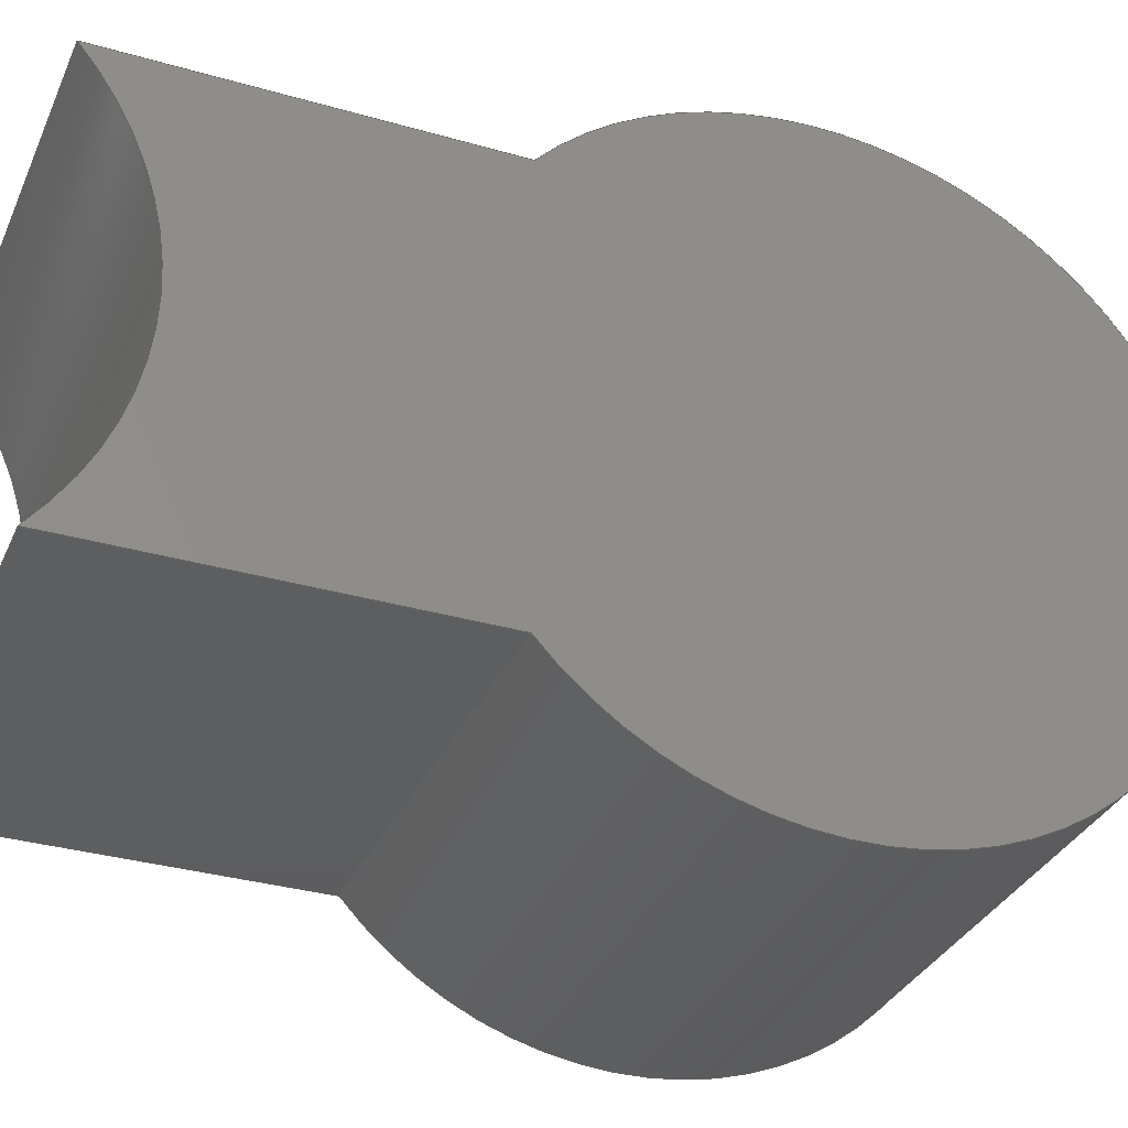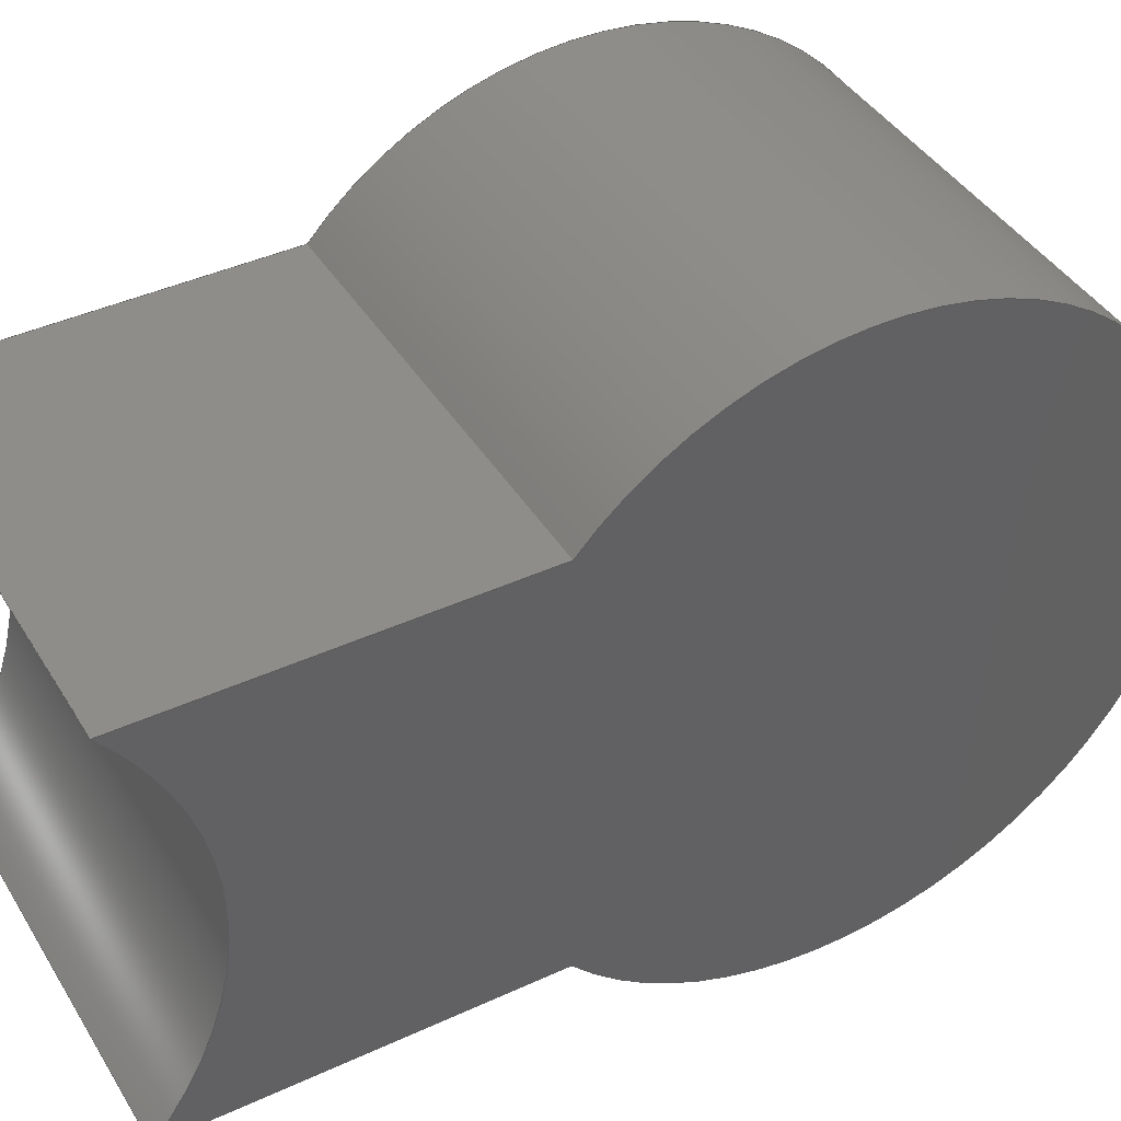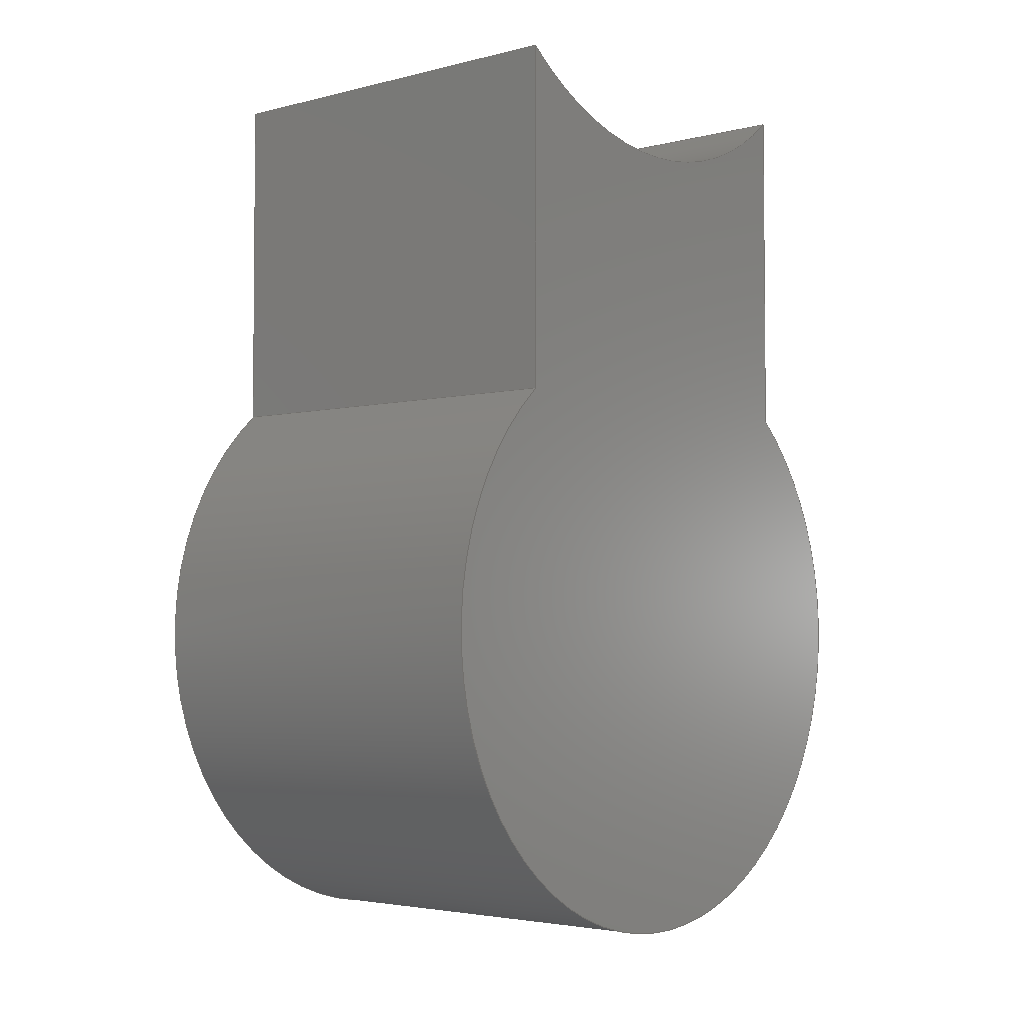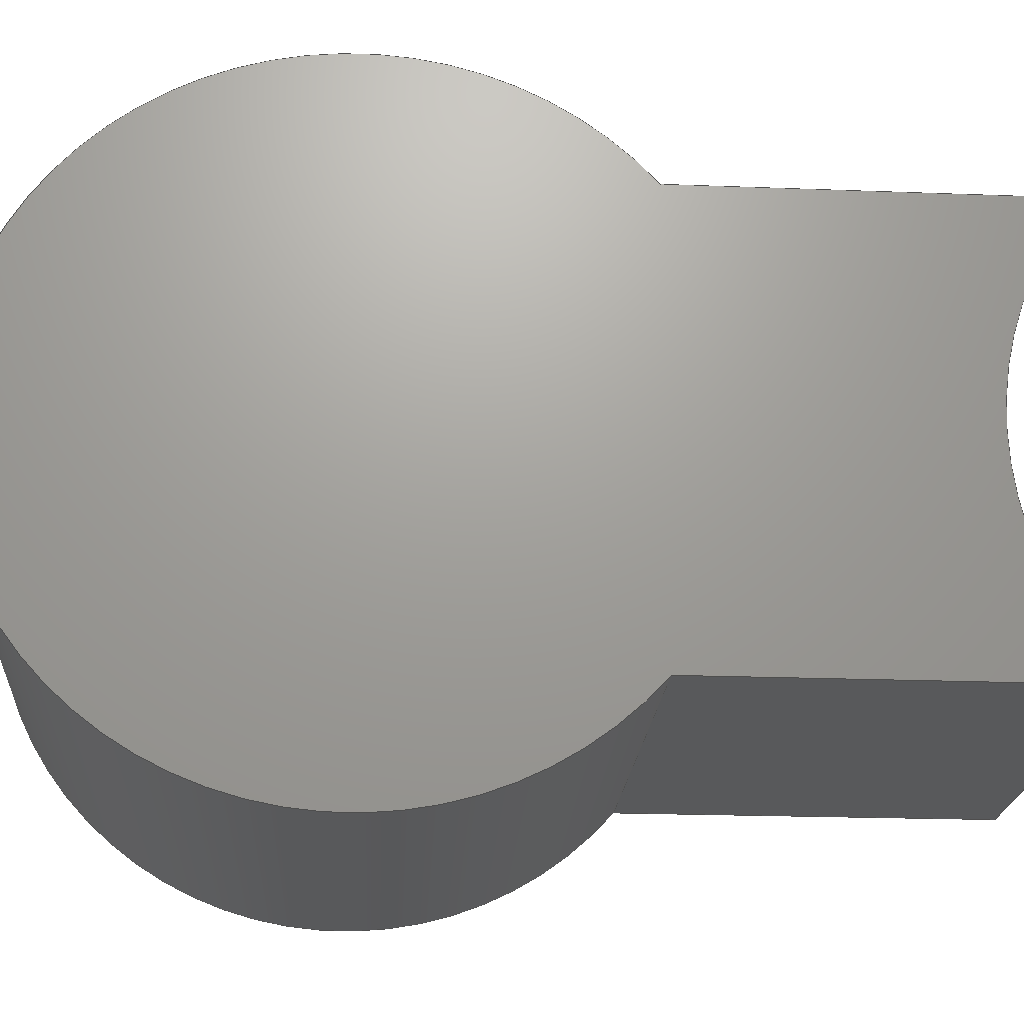
<metadata>
{"format":"step","ext":"step","renderer":"f3d","projection":"perspective","resolution":1024,"background":"white","views":[{"elev":-33.3,"azim":68.4,"up":"+Y"},{"elev":41.7,"azim":60.9,"up":"+Y"},{"elev":-3.5,"azim":40.4,"up":"+Z"},{"elev":-20.8,"azim":-94.0,"up":"+Y"}]}
</metadata>
<code>
ISO-10303-21;
DATA;
#1=MECHANICAL_DESIGN_AND_DRAUGHTING_RELATIONSHIP('Isometric','',#15,#16);
#2=MECHANICAL_DESIGN_AND_DRAUGHTING_RELATIONSHIP('Front','',#17,#16);
#3=MECHANICAL_DESIGN_AND_DRAUGHTING_RELATIONSHIP('Top','',#18,#16);
#4=MECHANICAL_DESIGN_AND_DRAUGHTING_RELATIONSHIP('Right','',#19,#16);
#5=MAPPED_ITEM('',#10,#164);
#6=MAPPED_ITEM('',#11,#165);
#7=MAPPED_ITEM('',#12,#166);
#8=MAPPED_ITEM('',#13,#167);
#9=MAPPED_ITEM('',#14,#168);
#10=REPRESENTATION_MAP(#164,#34);
#11=REPRESENTATION_MAP(#165,#279);
#12=REPRESENTATION_MAP(#166,#34);
#13=REPRESENTATION_MAP(#167,#34);
#14=REPRESENTATION_MAP(#168,#34);
#15=DRAUGHTING_MODEL('Isometric',(#5,#21),#271);
#16=DRAUGHTING_MODEL('',(#6,#165),#271);
#17=DRAUGHTING_MODEL('Front',(#7,#22),#271);
#18=DRAUGHTING_MODEL('Top',(#8,#23),#271);
#19=DRAUGHTING_MODEL('Right',(#9,#24),#271);
#20=MECHANICAL_DESIGN_GEOMETRIC_PRESENTATION_REPRESENTATION('',(#35),#272);
#21=CAMERA_MODEL_D3('Isometric',#156,#25);
#22=CAMERA_MODEL_D3('Front',#158,#26);
#23=CAMERA_MODEL_D3('Top',#160,#27);
#24=CAMERA_MODEL_D3('Right',#162,#28);
#25=VIEW_VOLUME(.PARALLEL.,#254,16.99,0,.F.,0,.F.,.F.,#29);
#26=VIEW_VOLUME(.PARALLEL.,#257,117.7,0,.F.,0,.F.,.F.,#30);
#27=VIEW_VOLUME(.PARALLEL.,#260,117.7,0,.F.,0,.F.,.F.,#31);
#28=VIEW_VOLUME(.PARALLEL.,#263,117.7,0,.F.,0,.F.,.F.,#32);
#29=PLANAR_BOX('view window',0,0,#157);
#30=PLANAR_BOX('view window',0,0,#159);
#31=PLANAR_BOX('view window',0,0,#161);
#32=PLANAR_BOX('view window',0,0,#163);
#33=SHAPE_REPRESENTATION_RELATIONSHIP('SRR','None',#279,#34);
#34=ADVANCED_BREP_SHAPE_REPRESENTATION('',(#37),#271);
#35=STYLED_ITEM('',(#288),#37);
#36=STYLED_ITEM('',(#289),#6);
#37=MANIFOLD_SOLID_BREP('Solid9',#126);
#38=CYLINDRICAL_SURFACE('',#150,46);
#39=CYLINDRICAL_SURFACE('',#153,46);
#40=FACE_OUTER_BOUND('',#46,.T.);
#41=FACE_OUTER_BOUND('',#47,.T.);
#42=FACE_OUTER_BOUND('',#48,.T.);
#43=FACE_OUTER_BOUND('',#49,.T.);
#44=FACE_OUTER_BOUND('',#50,.T.);
#45=FACE_OUTER_BOUND('',#51,.T.);
#46=EDGE_LOOP('',(#92,#93,#94,#95));
#47=EDGE_LOOP('',(#96,#97,#98,#99));
#48=EDGE_LOOP('',(#100,#101,#102,#103));
#49=EDGE_LOOP('',(#104,#105,#106,#107));
#50=EDGE_LOOP('',(#108,#109,#110,#111));
#51=EDGE_LOOP('',(#112,#113,#114,#115));
#52=LINE('',#231,#60);
#53=LINE('',#234,#61);
#54=LINE('',#237,#62);
#55=LINE('',#239,#63);
#56=LINE('',#240,#64);
#57=LINE('',#244,#65);
#58=LINE('',#247,#66);
#59=LINE('',#248,#67);
#60=VECTOR('',#175,10);
#61=VECTOR('',#178,10);
#62=VECTOR('',#181,10);
#63=VECTOR('',#182,10);
#64=VECTOR('',#183,10);
#65=VECTOR('',#188,10);
#66=VECTOR('',#191,10);
#67=VECTOR('',#192,10);
#68=CIRCLE('',#147,46);
#69=CIRCLE('',#148,46);
#70=CIRCLE('',#151,46);
#71=CIRCLE('',#154,46);
#72=VERTEX_POINT('',#227);
#73=VERTEX_POINT('',#228);
#74=VERTEX_POINT('',#230);
#75=VERTEX_POINT('',#232);
#76=VERTEX_POINT('',#236);
#77=VERTEX_POINT('',#238);
#78=VERTEX_POINT('',#242);
#79=VERTEX_POINT('',#246);
#80=EDGE_CURVE('',#72,#73,#68,.T.);
#81=EDGE_CURVE('',#73,#74,#52,.T.);
#82=EDGE_CURVE('',#74,#75,#69,.T.);
#83=EDGE_CURVE('',#75,#72,#53,.T.);
#84=EDGE_CURVE('',#76,#73,#54,.T.);
#85=EDGE_CURVE('',#77,#76,#55,.T.);
#86=EDGE_CURVE('',#74,#77,#56,.T.);
#87=EDGE_CURVE('',#78,#77,#70,.T.);
#88=EDGE_CURVE('',#75,#78,#57,.T.);
#89=EDGE_CURVE('',#79,#78,#58,.T.);
#90=EDGE_CURVE('',#72,#79,#59,.T.);
#91=EDGE_CURVE('',#76,#79,#71,.T.);
#92=ORIENTED_EDGE('',*,*,#80,.T.);
#93=ORIENTED_EDGE('',*,*,#81,.T.);
#94=ORIENTED_EDGE('',*,*,#82,.T.);
#95=ORIENTED_EDGE('',*,*,#83,.T.);
#96=ORIENTED_EDGE('',*,*,#84,.F.);
#97=ORIENTED_EDGE('',*,*,#85,.F.);
#98=ORIENTED_EDGE('',*,*,#86,.F.);
#99=ORIENTED_EDGE('',*,*,#81,.F.);
#100=ORIENTED_EDGE('',*,*,#86,.T.);
#101=ORIENTED_EDGE('',*,*,#87,.F.);
#102=ORIENTED_EDGE('',*,*,#88,.F.);
#103=ORIENTED_EDGE('',*,*,#82,.F.);
#104=ORIENTED_EDGE('',*,*,#88,.T.);
#105=ORIENTED_EDGE('',*,*,#89,.F.);
#106=ORIENTED_EDGE('',*,*,#90,.F.);
#107=ORIENTED_EDGE('',*,*,#83,.F.);
#108=ORIENTED_EDGE('',*,*,#90,.T.);
#109=ORIENTED_EDGE('',*,*,#91,.F.);
#110=ORIENTED_EDGE('',*,*,#84,.T.);
#111=ORIENTED_EDGE('',*,*,#80,.F.);
#112=ORIENTED_EDGE('',*,*,#91,.T.);
#113=ORIENTED_EDGE('',*,*,#89,.T.);
#114=ORIENTED_EDGE('',*,*,#87,.T.);
#115=ORIENTED_EDGE('',*,*,#85,.T.);
#116=PLANE('',#146);
#117=PLANE('',#149);
#118=PLANE('',#152);
#119=PLANE('',#155);
#120=ADVANCED_FACE('',(#40),#116,.F.);
#121=ADVANCED_FACE('',(#41),#117,.T.);
#122=ADVANCED_FACE('',(#42),#38,.F.);
#123=ADVANCED_FACE('',(#43),#118,.T.);
#124=ADVANCED_FACE('',(#44),#39,.T.);
#125=ADVANCED_FACE('',(#45),#119,.T.);
#126=CLOSED_SHELL('',(#120,#121,#122,#123,#124,#125));
#127=DERIVED_UNIT_ELEMENT(#129,1);
#128=DERIVED_UNIT_ELEMENT(#274,3);
#129=(
MASS_UNIT()
NAMED_UNIT(*)
SI_UNIT($,.GRAM.)
);
#130=DERIVED_UNIT((#127,#128));
#131=MEASURE_REPRESENTATION_ITEM('density measure',
POSITIVE_RATIO_MEASURE(1),#130);
#132=PROPERTY_DEFINITION_REPRESENTATION(#137,#134);
#133=PROPERTY_DEFINITION_REPRESENTATION(#138,#135);
#134=REPRESENTATION('material name',(#136),#271);
#135=REPRESENTATION('density',(#131),#271);
#136=DESCRIPTIVE_REPRESENTATION_ITEM('Generic','Generic');
#137=PROPERTY_DEFINITION('material property','material name',#281);
#138=PROPERTY_DEFINITION('material property','density of part',#281);
#139=DATE_TIME_ROLE('creation_date');
#140=APPLIED_DATE_AND_TIME_ASSIGNMENT(#141,#139,(#281));
#141=DATE_AND_TIME(#142,#143);
#142=CALENDAR_DATE(2021,30,1);
#143=LOCAL_TIME(4,0,25,#144);
#144=COORDINATED_UNIVERSAL_TIME_OFFSET(0,0,.BEHIND.);
#145=AXIS2_PLACEMENT_3D('placement',#225,#169,#170);
#146=AXIS2_PLACEMENT_3D('',#226,#171,#172);
#147=AXIS2_PLACEMENT_3D('',#229,#173,#174);
#148=AXIS2_PLACEMENT_3D('',#233,#176,#177);
#149=AXIS2_PLACEMENT_3D('',#235,#179,#180);
#150=AXIS2_PLACEMENT_3D('',#241,#184,#185);
#151=AXIS2_PLACEMENT_3D('',#243,#186,#187);
#152=AXIS2_PLACEMENT_3D('',#245,#189,#190);
#153=AXIS2_PLACEMENT_3D('',#249,#193,#194);
#154=AXIS2_PLACEMENT_3D('',#250,#195,#196);
#155=AXIS2_PLACEMENT_3D('',#251,#197,#198);
#156=AXIS2_PLACEMENT_3D('view reference',#252,#199,#200);
#157=AXIS2_PLACEMENT_3D('view window',#253,#201,#202);
#158=AXIS2_PLACEMENT_3D('view reference',#255,#203,#204);
#159=AXIS2_PLACEMENT_3D('view window',#256,#205,#206);
#160=AXIS2_PLACEMENT_3D('view reference',#258,#207,#208);
#161=AXIS2_PLACEMENT_3D('view window',#259,#209,#210);
#162=AXIS2_PLACEMENT_3D('view reference',#261,#211,#212);
#163=AXIS2_PLACEMENT_3D('view window',#262,#213,#214);
#164=AXIS2_PLACEMENT_3D('',#264,#215,#216);
#165=AXIS2_PLACEMENT_3D('',#265,#217,#218);
#166=AXIS2_PLACEMENT_3D('',#266,#219,#220);
#167=AXIS2_PLACEMENT_3D('',#267,#221,#222);
#168=AXIS2_PLACEMENT_3D('',#268,#223,#224);
#169=DIRECTION('axis',(0,0,1));
#170=DIRECTION('refdir',(1,0,0));
#171=DIRECTION('center_axis',(1,0,0));
#172=DIRECTION('ref_axis',(0,0,-1));
#173=DIRECTION('center_axis',(-1,0,0));
#174=DIRECTION('ref_axis',(0,1,0));
#175=DIRECTION('',(0,0,1));
#176=DIRECTION('center_axis',(1,0,0));
#177=DIRECTION('ref_axis',(0,-1,0));
#178=DIRECTION('',(0,0,-1));
#179=DIRECTION('center_axis',(0,-1,0));
#180=DIRECTION('ref_axis',(0,0,-1));
#181=DIRECTION('',(-1,0,0));
#182=DIRECTION('',(0,0,-1));
#183=DIRECTION('',(1,0,0));
#184=DIRECTION('center_axis',(1,0,0));
#185=DIRECTION('ref_axis',(0,-1,0));
#186=DIRECTION('center_axis',(-1,0,0));
#187=DIRECTION('ref_axis',(0,-1,0));
#188=DIRECTION('',(1,0,0));
#189=DIRECTION('center_axis',(0,1,0));
#190=DIRECTION('ref_axis',(0,0,1));
#191=DIRECTION('',(0,0,1));
#192=DIRECTION('',(1,0,0));
#193=DIRECTION('center_axis',(1,0,0));
#194=DIRECTION('ref_axis',(0,6.123e-17,-1));
#195=DIRECTION('center_axis',(1,0,0));
#196=DIRECTION('ref_axis',(0,1,0));
#197=DIRECTION('center_axis',(1,0,0));
#198=DIRECTION('ref_axis',(0,0,-1));
#199=DIRECTION('center_axis',(-0.5774,0.5774,-0.5774));
#200=DIRECTION('ref_axis',(-0.7071,-0.7071,0));
#201=DIRECTION('center_axis',(0,0,1));
#202=DIRECTION('ref_axis',(1,0,0));
#203=DIRECTION('center_axis',(-2.22e-16,0,-1));
#204=DIRECTION('ref_axis',(-1,0,2.22e-16));
#205=DIRECTION('center_axis',(0,0,1));
#206=DIRECTION('ref_axis',(1,0,0));
#207=DIRECTION('center_axis',(0,-1,0));
#208=DIRECTION('ref_axis',(-1,0,0));
#209=DIRECTION('center_axis',(0,0,1));
#210=DIRECTION('ref_axis',(1,0,0));
#211=DIRECTION('center_axis',(-1,0,0));
#212=DIRECTION('ref_axis',(0,0,1));
#213=DIRECTION('center_axis',(0,0,1));
#214=DIRECTION('ref_axis',(1,0,0));
#215=DIRECTION('center_axis',(0,0,1));
#216=DIRECTION('ref_axis',(1,0,0));
#217=DIRECTION('center_axis',(0,0,1));
#218=DIRECTION('ref_axis',(1,0,0));
#219=DIRECTION('center_axis',(0,0,1));
#220=DIRECTION('ref_axis',(1,0,0));
#221=DIRECTION('center_axis',(0,0,1));
#222=DIRECTION('ref_axis',(1,0,0));
#223=DIRECTION('center_axis',(0,0,1));
#224=DIRECTION('ref_axis',(1,0,0));
#225=CARTESIAN_POINT('',(0,0,0));
#226=CARTESIAN_POINT('Origin',(-30,0,-100.4));
#227=CARTESIAN_POINT('',(-30,30,-85.13));
#228=CARTESIAN_POINT('',(-30,-30,-85.13));
#229=CARTESIAN_POINT('Origin',(-30,0,-120));
#230=CARTESIAN_POINT('',(-30,-30,-34.87));
#231=CARTESIAN_POINT('',(-30,-30,-34.87));
#232=CARTESIAN_POINT('',(-30,30,-34.87));
#233=CARTESIAN_POINT('Origin',(-30,0,0));
#234=CARTESIAN_POINT('',(-30,30,-85.13));
#235=CARTESIAN_POINT('Origin',(0,-30,-34.87));
#236=CARTESIAN_POINT('',(30,-30,-85.13));
#237=CARTESIAN_POINT('',(0,-30,-85.13));
#238=CARTESIAN_POINT('',(30,-30,-34.87));
#239=CARTESIAN_POINT('',(30,-30,-34.87));
#240=CARTESIAN_POINT('',(0,-30,-34.87));
#241=CARTESIAN_POINT('Origin',(0,0,0));
#242=CARTESIAN_POINT('',(30,30,-34.87));
#243=CARTESIAN_POINT('Origin',(30,0,0));
#244=CARTESIAN_POINT('',(0,30,-34.87));
#245=CARTESIAN_POINT('Origin',(0,30,-85.13));
#246=CARTESIAN_POINT('',(30,30,-85.13));
#247=CARTESIAN_POINT('',(30,30,-85.13));
#248=CARTESIAN_POINT('',(0,30,-85.13));
#249=CARTESIAN_POINT('Origin',(0,0,-120));
#250=CARTESIAN_POINT('Origin',(30,0,-120));
#251=CARTESIAN_POINT('Origin',(30,0,-100.4));
#252=CARTESIAN_POINT('Origin',(9.808,-9.808,9.808));
#253=CARTESIAN_POINT('Origin',(0,0,16.99));
#254=CARTESIAN_POINT('',(0,0,0));
#255=CARTESIAN_POINT('Origin',(2.613e-14,0,117.7));
#256=CARTESIAN_POINT('Origin',(0,0,117.7));
#257=CARTESIAN_POINT('',(0,0,0));
#258=CARTESIAN_POINT('Origin',(0,117.7,0));
#259=CARTESIAN_POINT('Origin',(0,0,117.7));
#260=CARTESIAN_POINT('',(0,0,0));
#261=CARTESIAN_POINT('Origin',(117.7,0,0));
#262=CARTESIAN_POINT('Origin',(0,0,117.7));
#263=CARTESIAN_POINT('',(0,0,0));
#264=CARTESIAN_POINT('Origin',(0,0,0));
#265=CARTESIAN_POINT('Origin',(0,0,0));
#266=CARTESIAN_POINT('Origin',(0,0,0));
#267=CARTESIAN_POINT('Origin',(0,0,0));
#268=CARTESIAN_POINT('Origin',(0,0,0));
#269=UNCERTAINTY_MEASURE_WITH_UNIT(LENGTH_MEASURE(0.01),#273,
'DISTANCE_ACCURACY_VALUE',
'Maximum model space distance between geometric entities at asserted c
onnectivities');
#270=UNCERTAINTY_MEASURE_WITH_UNIT(LENGTH_MEASURE(0.01),#273,
'DISTANCE_ACCURACY_VALUE',
'Maximum model space distance between geometric entities at asserted c
onnectivities');
#271=(
GEOMETRIC_REPRESENTATION_CONTEXT(3)
GLOBAL_UNCERTAINTY_ASSIGNED_CONTEXT((#269))
GLOBAL_UNIT_ASSIGNED_CONTEXT((#273,#275,#276))
REPRESENTATION_CONTEXT('','3D')
);
#272=(
GEOMETRIC_REPRESENTATION_CONTEXT(3)
GLOBAL_UNCERTAINTY_ASSIGNED_CONTEXT((#270))
GLOBAL_UNIT_ASSIGNED_CONTEXT((#273,#275,#276))
REPRESENTATION_CONTEXT('','3D')
);
#273=(
LENGTH_UNIT()
NAMED_UNIT(*)
SI_UNIT(.MILLI.,.METRE.)
);
#274=(
LENGTH_UNIT()
NAMED_UNIT(*)
SI_UNIT(.CENTI.,.METRE.)
);
#275=(
NAMED_UNIT(*)
PLANE_ANGLE_UNIT()
SI_UNIT($,.RADIAN.)
);
#276=(
NAMED_UNIT(*)
SI_UNIT($,.STERADIAN.)
SOLID_ANGLE_UNIT()
);
#277=SHAPE_DEFINITION_REPRESENTATION(#278,#279);
#278=PRODUCT_DEFINITION_SHAPE('',$,#281);
#279=SHAPE_REPRESENTATION('',(#145),#271);
#280=PRODUCT_DEFINITION_CONTEXT('part definition',#285,'design');
#281=PRODUCT_DEFINITION('knee','knee',#282,#280);
#282=PRODUCT_DEFINITION_FORMATION('',$,#287);
#283=PRODUCT_RELATED_PRODUCT_CATEGORY('knee','knee',(#287));
#284=APPLICATION_PROTOCOL_DEFINITION('international standard',
'ap242_managed_model_based_3d_engineering',2011,#285);
#285=APPLICATION_CONTEXT('Managed model based 3d engineering');
#286=PRODUCT_CONTEXT('part definition',#285,'mechanical');
#287=PRODUCT('knee','knee',$,(#286));
#288=PRESENTATION_STYLE_ASSIGNMENT((#290));
#289=PRESENTATION_STYLE_ASSIGNMENT((NULL_STYLE(.NULL.)));
#290=SURFACE_STYLE_USAGE(.BOTH.,#293);
#291=SURFACE_STYLE_RENDERING_WITH_PROPERTIES($,#297,(#292));
#292=SURFACE_STYLE_TRANSPARENT(0.48);
#293=SURFACE_SIDE_STYLE('',(#294,#291));
#294=SURFACE_STYLE_FILL_AREA(#295);
#295=FILL_AREA_STYLE('',(#296));
#296=FILL_AREA_STYLE_COLOUR('',#297);
#297=COLOUR_RGB('',0.003922,0.2431,0.9451);
ENDSEC;
END-ISO-10303-21;

</code>
